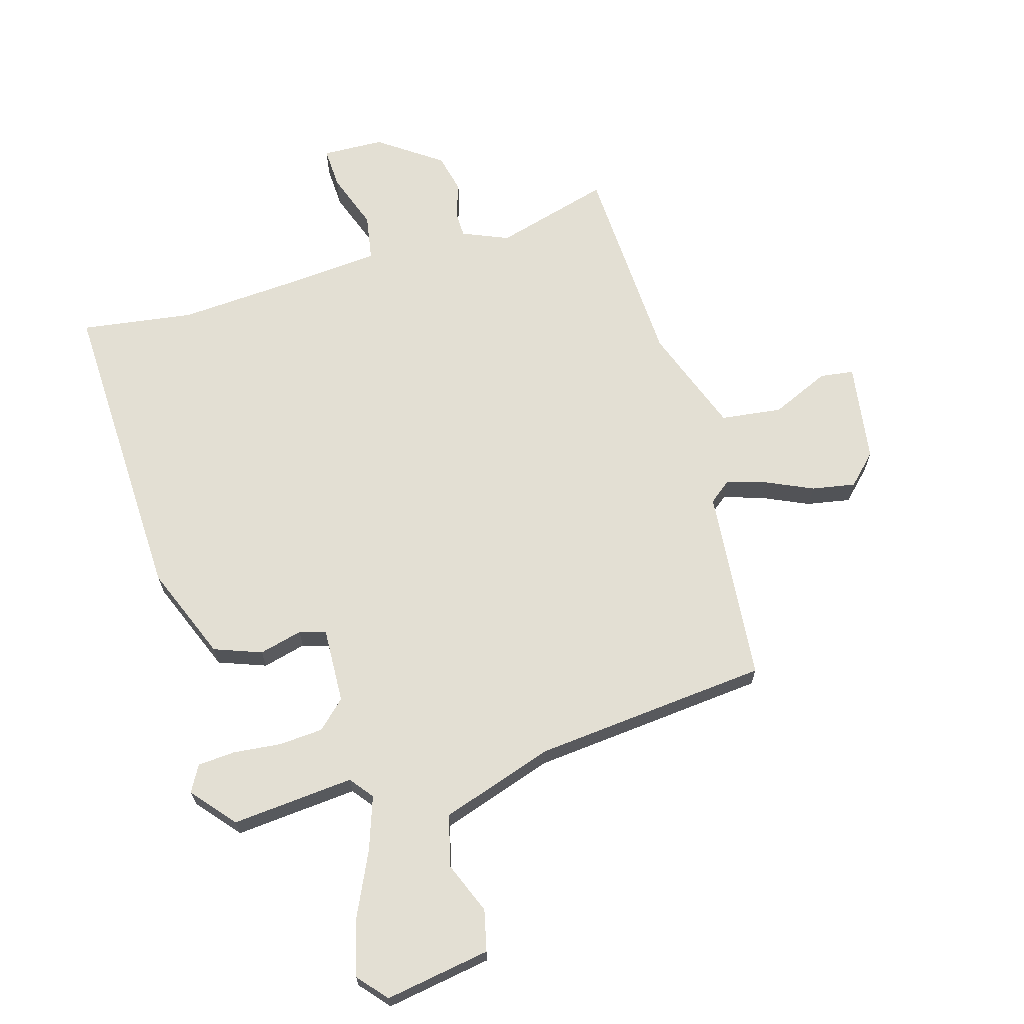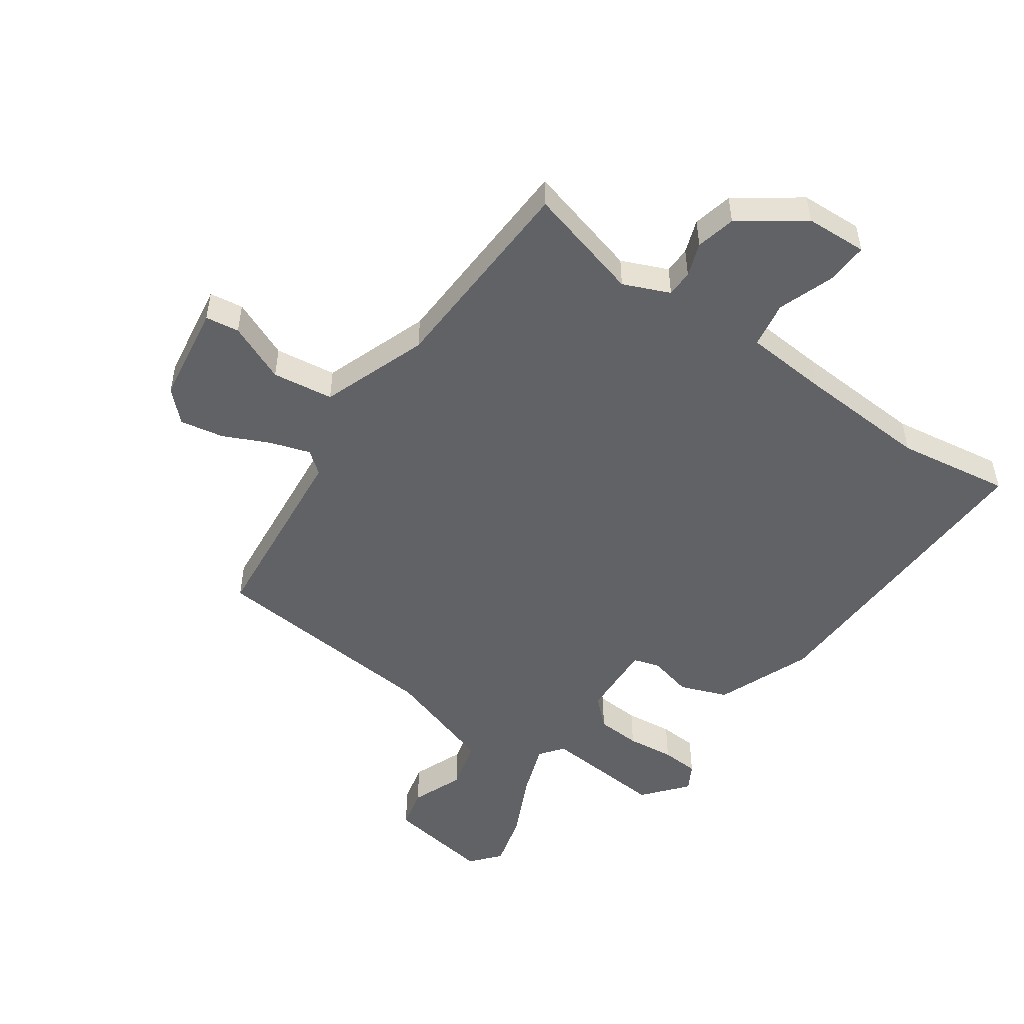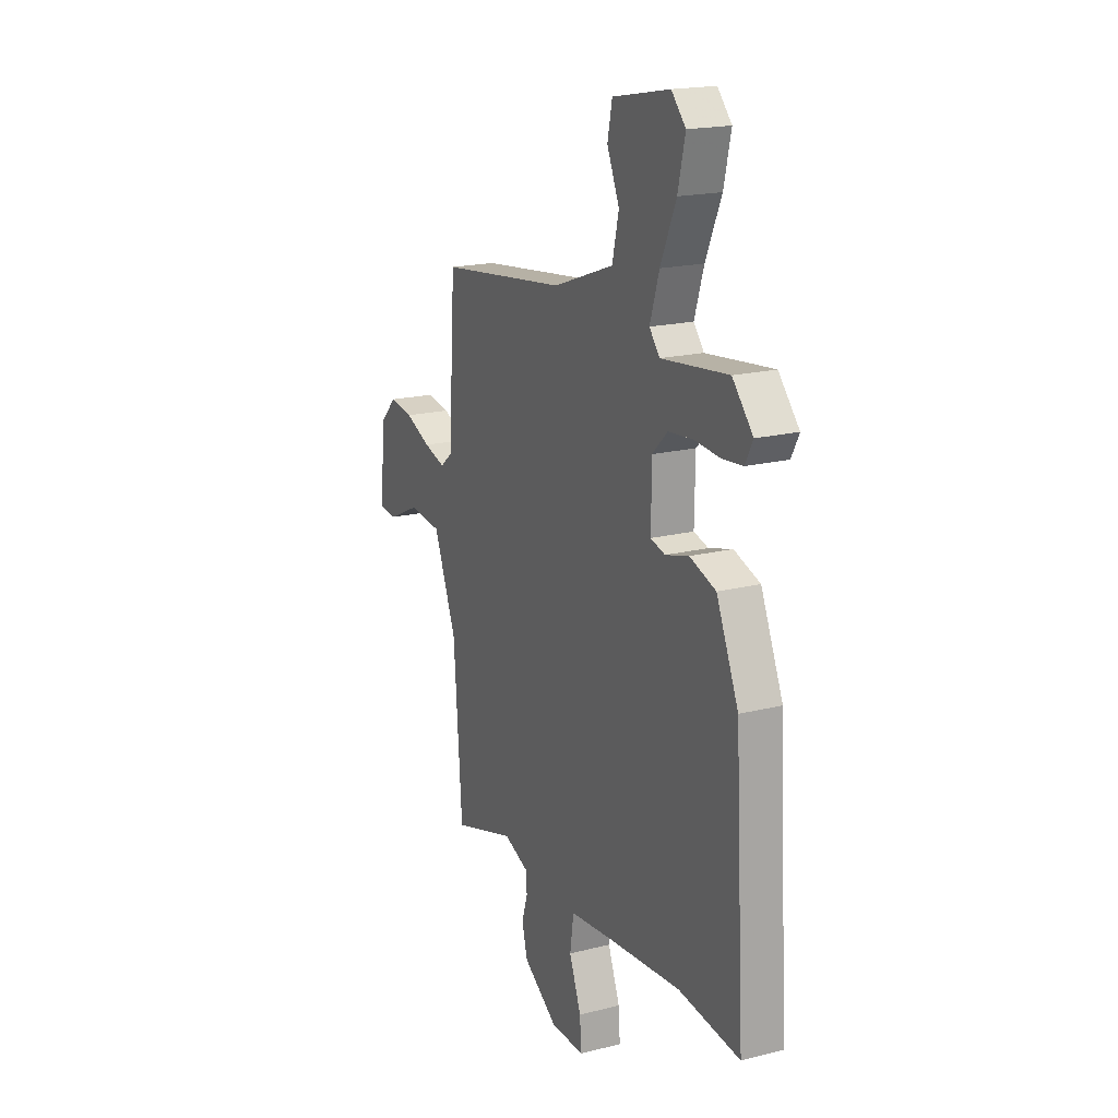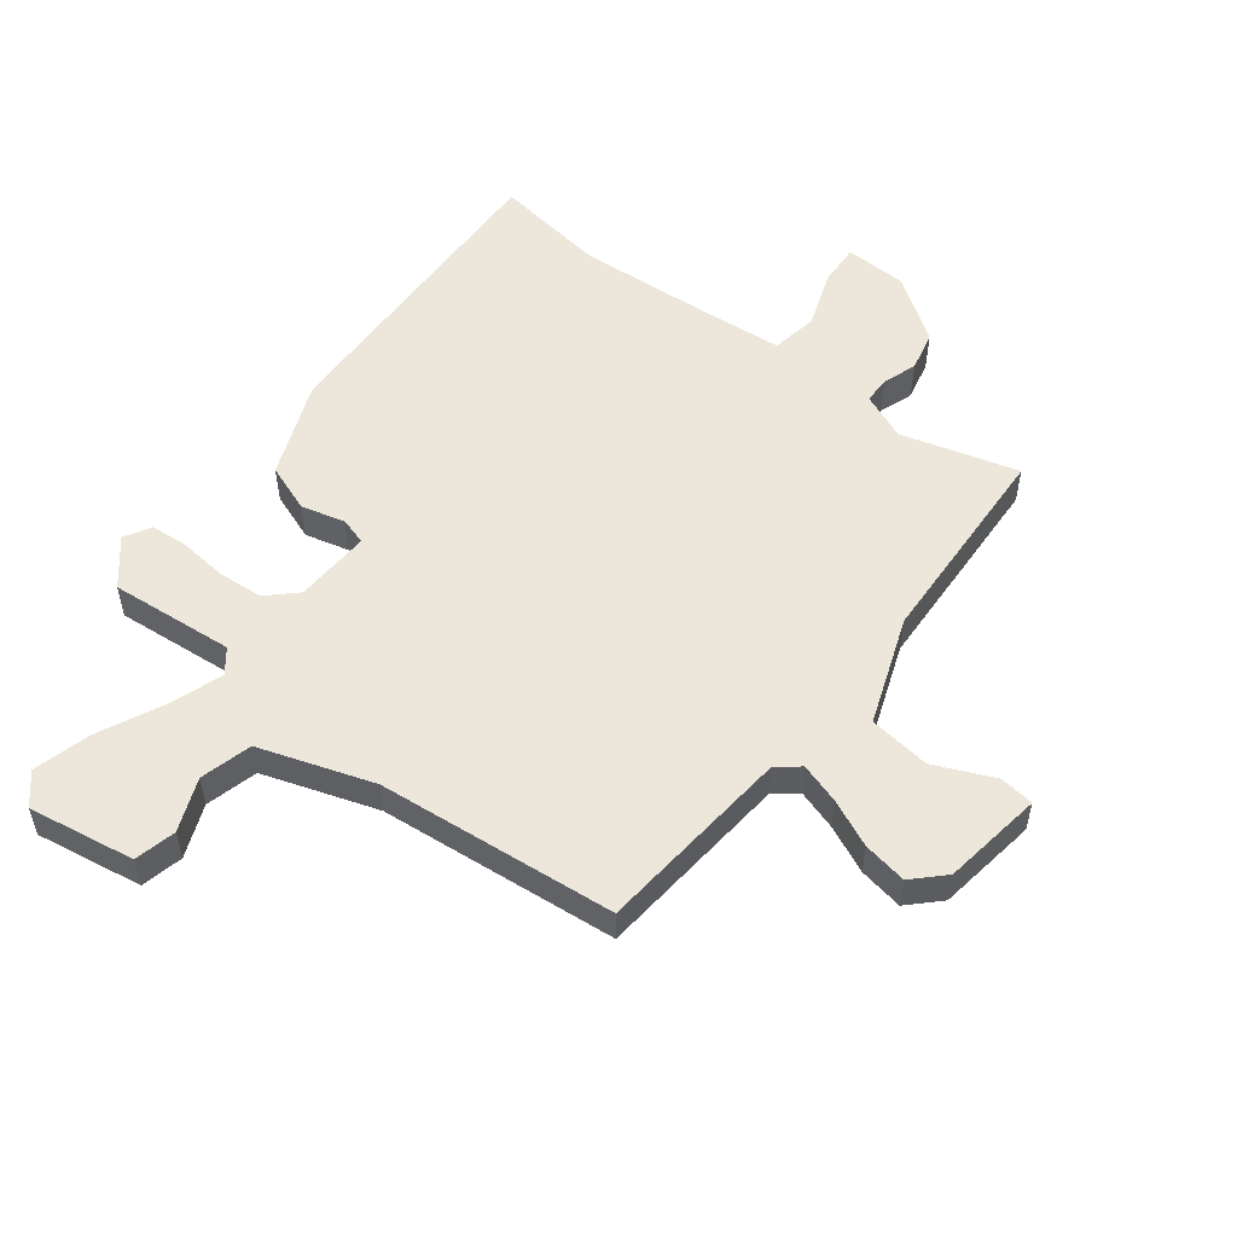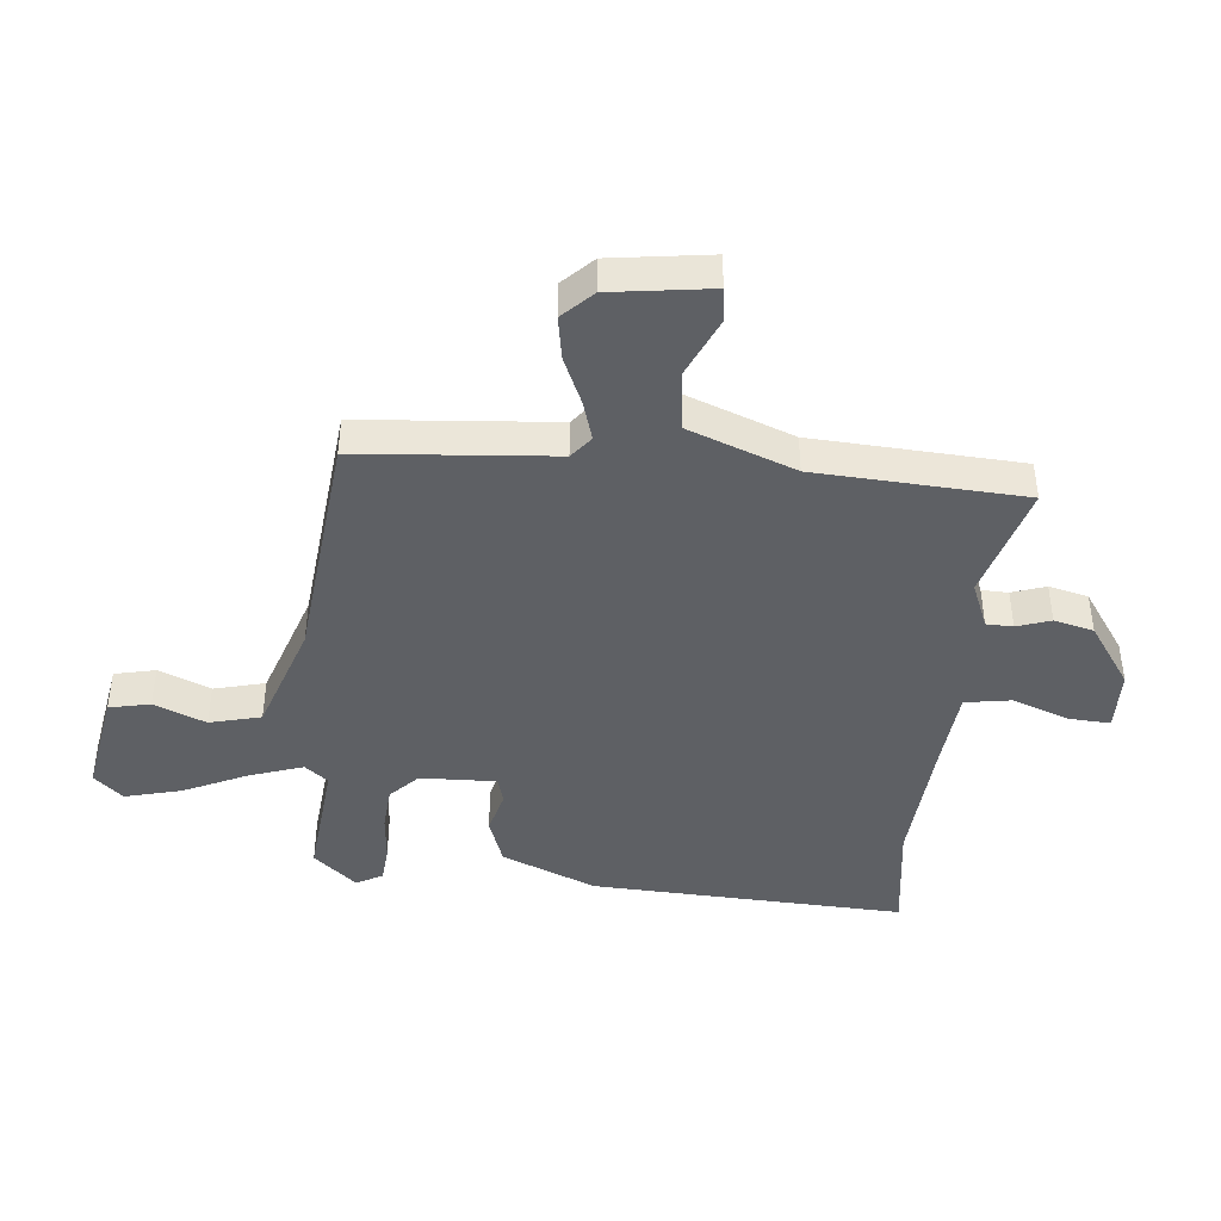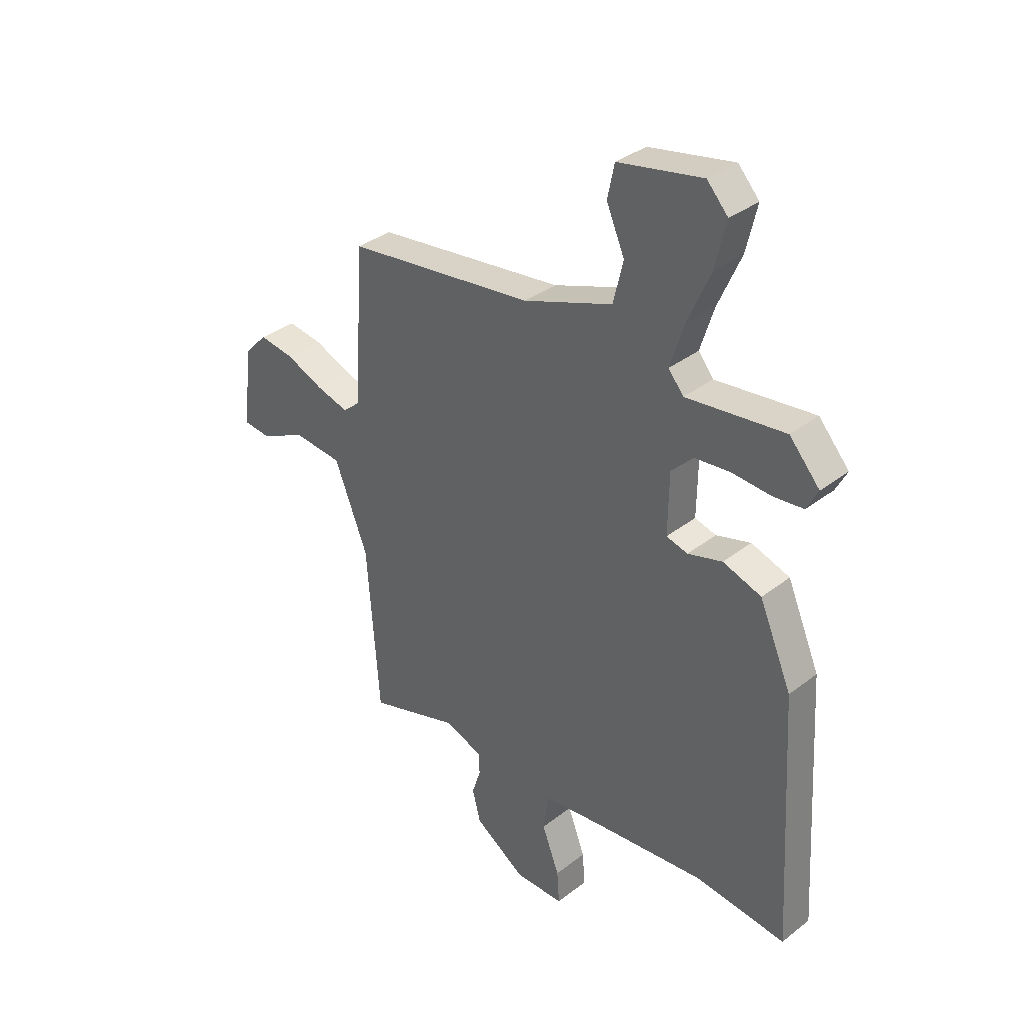
<metadata>
{"format":"obj","ext":"obj","renderer":"f3d","projection":"perspective","resolution":1024,"background":"white","views":[{"elev":67.1,"azim":-14.8,"up":"+Y"},{"elev":-50.5,"azim":146.8,"up":"+Y"},{"elev":18.7,"azim":-115.7,"up":"+Z"},{"elev":53.8,"azim":39.0,"up":"+Y"},{"elev":-43.1,"azim":85.4,"up":"+Y"},{"elev":34.7,"azim":-136.0,"up":"+Z"}]}
</metadata>
<code>
v 0.473 0.07 -0.544
v 0.284 0.07 -0.486
v 0.207 0.07 -0.516
v 0.205 0.07 -0.56
v 0.223 0.07 -0.616
v 0.206 0.07 -0.681
v 0.101 0.07 -0.751
v -0.001 0.07 -0.752
v 0.004 0.07 -0.684
v 0.04 0.07 -0.591
v 0.029 0.07 -0.514
v -0.107 0.07 -0.499
v -0.324 0.07 -0.479
v -0.511 0.07 -0.501
v -0.48 0.07 0.016
v -0.413 0.07 0.171
v -0.334 0.07 0.198
v -0.263 0.07 0.178
v -0.219 0.07 0.19
v -0.221 0.07 0.315
v -0.266 0.07 0.36
v -0.339 0.07 0.367
v -0.418 0.07 0.361
v -0.48 0.07 0.367
v -0.503 0.07 0.411
v -0.441 0.07 0.481
v -0.239 0.07 0.458
v -0.208 0.07 0.496
v -0.236 0.07 0.584
v -0.283 0.07 0.691
v -0.305 0.07 0.784
v -0.262 0.07 0.831
v -0.089 0.07 0.798
v -0.075 0.07 0.73
v -0.112 0.07 0.645
v -0.092 0.07 0.56
v 0.092 0.07 0.494
v 0.48 0.07 0.447
v 0.501 0.07 0.125
v 0.537 0.07 0.095
v 0.603 0.07 0.114
v 0.681 0.07 0.147
v 0.753 0.07 0.158
v 0.8 0.07 0.109
v 0.82 0.07 -0.056
v 0.764 0.07 -0.062
v 0.668 0.07 -0.017
v 0.567 0.07 -0.027
v 0.498 0.07 -0.201
v 0.473 0 -0.544
v 0.284 0 -0.486
v 0.207 0 -0.516
v 0.205 0 -0.56
v 0.223 0 -0.616
v 0.206 0 -0.681
v 0.101 0 -0.751
v -0.001 0 -0.752
v 0.004 0 -0.684
v 0.04 0 -0.591
v 0.029 0 -0.514
v -0.107 0 -0.499
v -0.324 0 -0.479
v -0.511 0 -0.501
v -0.48 0 0.016
v -0.413 0 0.171
v -0.334 0 0.198
v -0.263 0 0.178
v -0.219 0 0.19
v -0.221 0 0.315
v -0.266 0 0.36
v -0.339 0 0.367
v -0.418 0 0.361
v -0.48 0 0.367
v -0.503 0 0.411
v -0.441 0 0.481
v -0.239 0 0.458
v -0.208 0 0.496
v -0.236 0 0.584
v -0.283 0 0.691
v -0.305 0 0.784
v -0.262 0 0.831
v -0.089 0 0.798
v -0.075 0 0.73
v -0.112 0 0.645
v -0.092 0 0.56
v 0.092 0 0.494
v 0.48 0 0.447
v 0.501 0 0.125
v 0.537 0 0.095
v 0.603 0 0.114
v 0.681 0 0.147
v 0.753 0 0.158
v 0.8 0 0.109
v 0.82 0 -0.056
v 0.764 0 -0.062
v 0.668 0 -0.017
v 0.567 0 -0.027
v 0.498 0 -0.201
f 44 45 46 47
f 44 47 48
f 41 42 43 44
f 40 41 44 48
f 39 40 48 49
f 37 38 39 49
f 32 33 34 35
f 32 35 36
f 29 30 31 32
f 28 29 32 36
f 27 28 36 37
f 25 26 27
f 22 23 24 25
f 21 22 25 27
f 20 21 27 37
f 15 16 17 18
f 13 14 15 18
f 12 13 18 19
f 11 12 19 20
f 7 8 9 10
f 7 10 11
f 4 5 6 7
f 3 4 7 11
f 2 3 11 20
f 20 37 49
f 1 2 20 49
f 96 95 94 93
f 97 96 93
f 93 92 91 90
f 97 93 90 89
f 98 97 89 88
f 98 88 87 86
f 84 83 82 81
f 85 84 81
f 81 80 79 78
f 85 81 78 77
f 86 85 77 76
f 76 75 74
f 74 73 72 71
f 76 74 71 70
f 86 76 70 69
f 67 66 65 64
f 67 64 63 62
f 68 67 62 61
f 69 68 61 60
f 59 58 57 56
f 60 59 56
f 56 55 54 53
f 60 56 53 52
f 69 60 52 51
f 98 86 69
f 98 69 51 50
f 1 50 51 2
f 2 51 52 3
f 3 52 53 4
f 4 53 54 5
f 5 54 55 6
f 6 55 56 7
f 7 56 57 8
f 8 57 58 9
f 9 58 59 10
f 10 59 60 11
f 11 60 61 12
f 12 61 62 13
f 13 62 63 14
f 14 63 64 15
f 15 64 65 16
f 16 65 66 17
f 17 66 67 18
f 18 67 68 19
f 19 68 69 20
f 20 69 70 21
f 21 70 71 22
f 22 71 72 23
f 23 72 73 24
f 24 73 74 25
f 25 74 75 26
f 26 75 76 27
f 27 76 77 28
f 28 77 78 29
f 29 78 79 30
f 30 79 80 31
f 31 80 81 32
f 32 81 82 33
f 33 82 83 34
f 34 83 84 35
f 35 84 85 36
f 36 85 86 37
f 37 86 87 38
f 38 87 88 39
f 39 88 89 40
f 40 89 90 41
f 41 90 91 42
f 42 91 92 43
f 43 92 93 44
f 44 93 94 45
f 45 94 95 46
f 46 95 96 47
f 47 96 97 48
f 48 97 98 49
f 49 98 50 1

</code>
